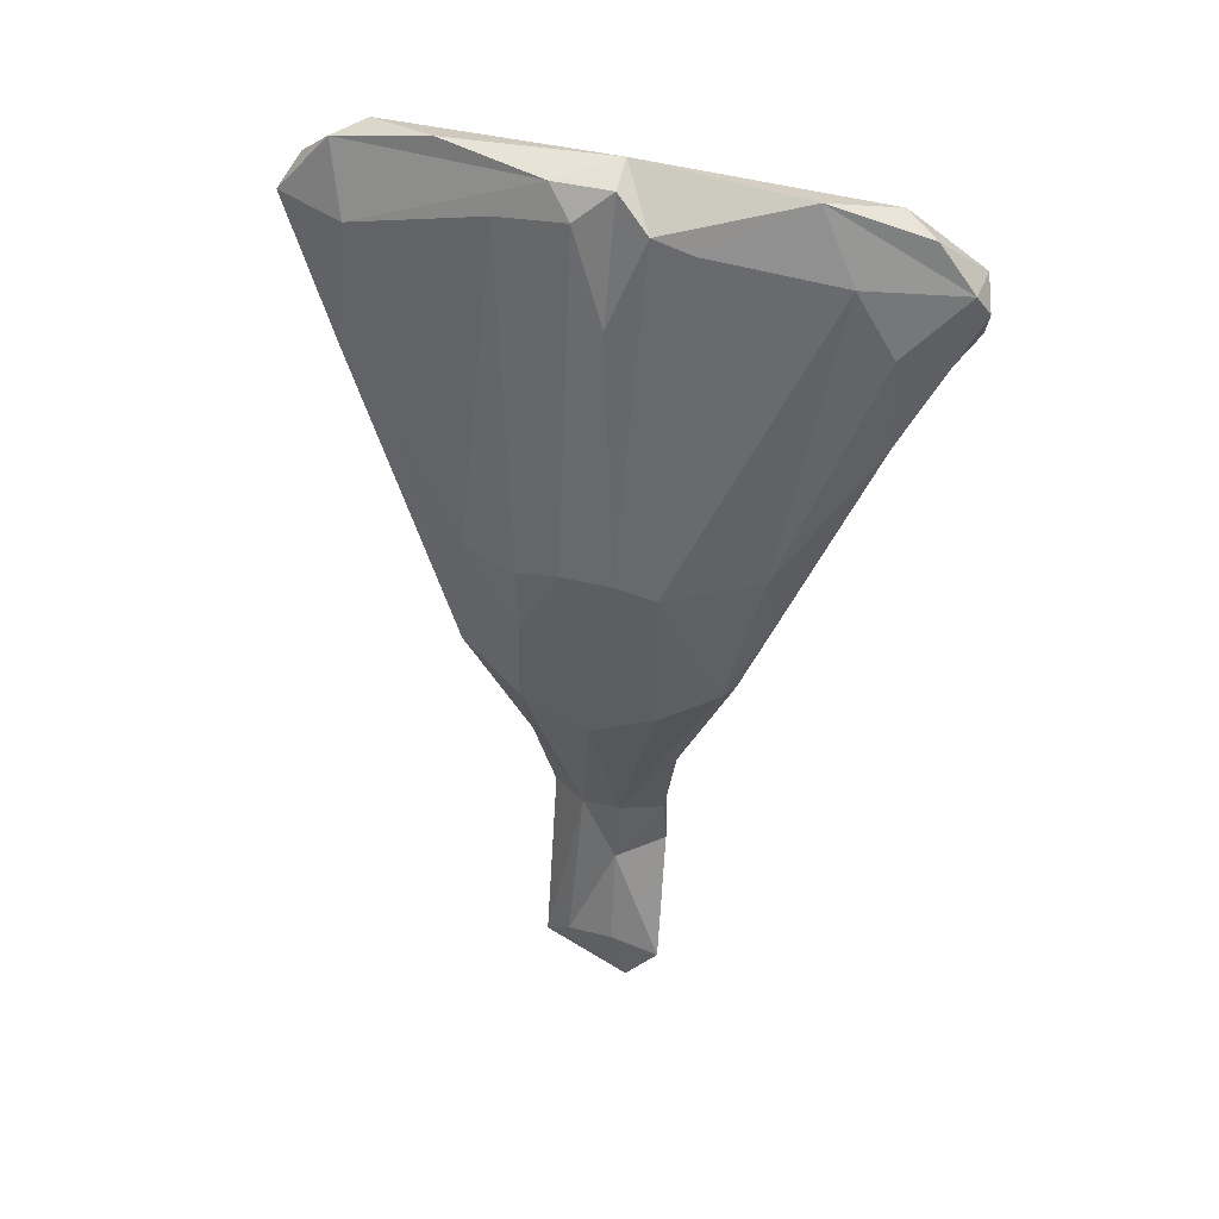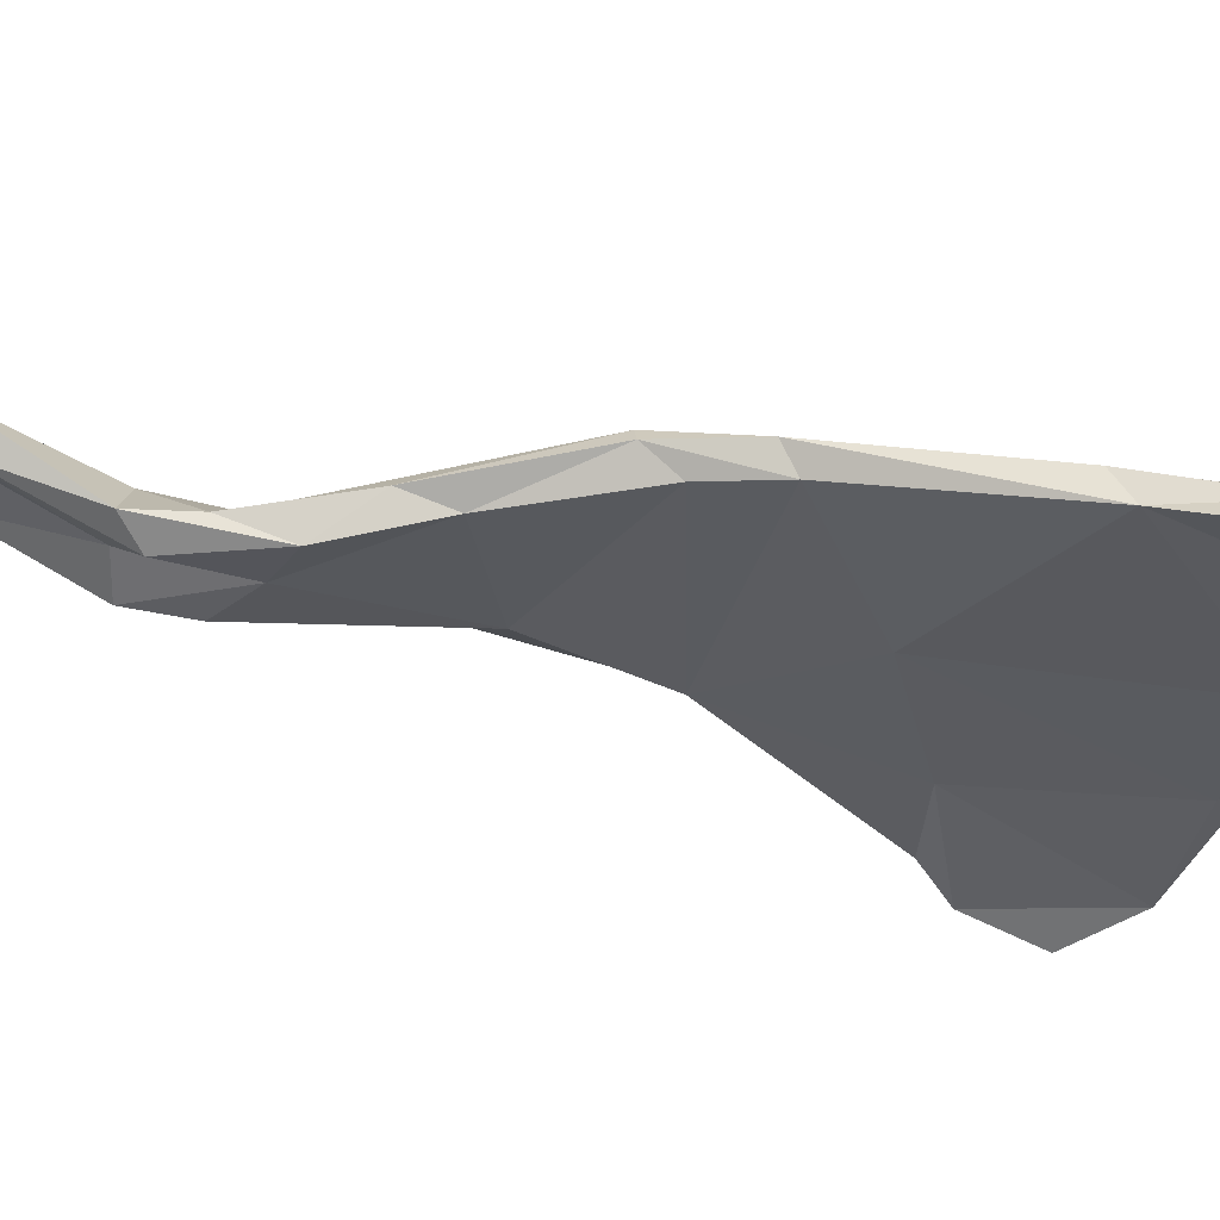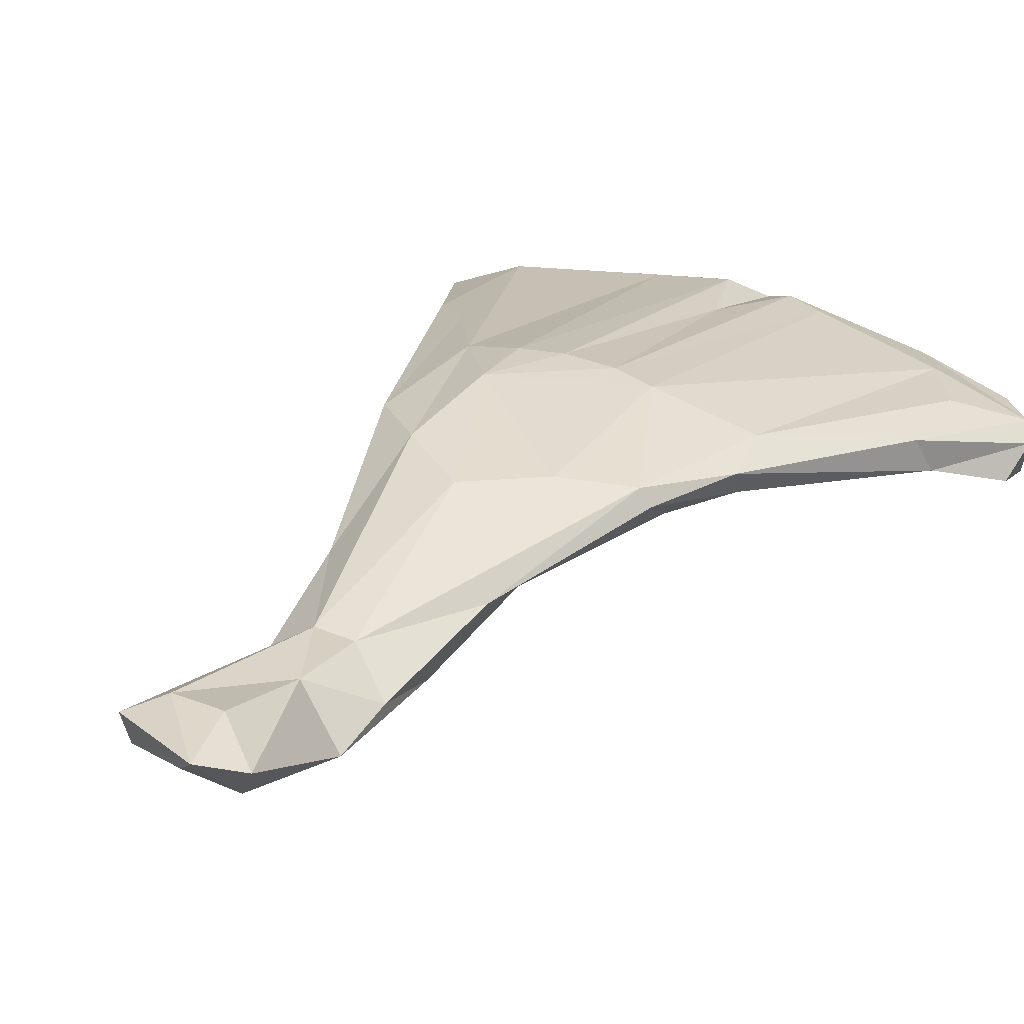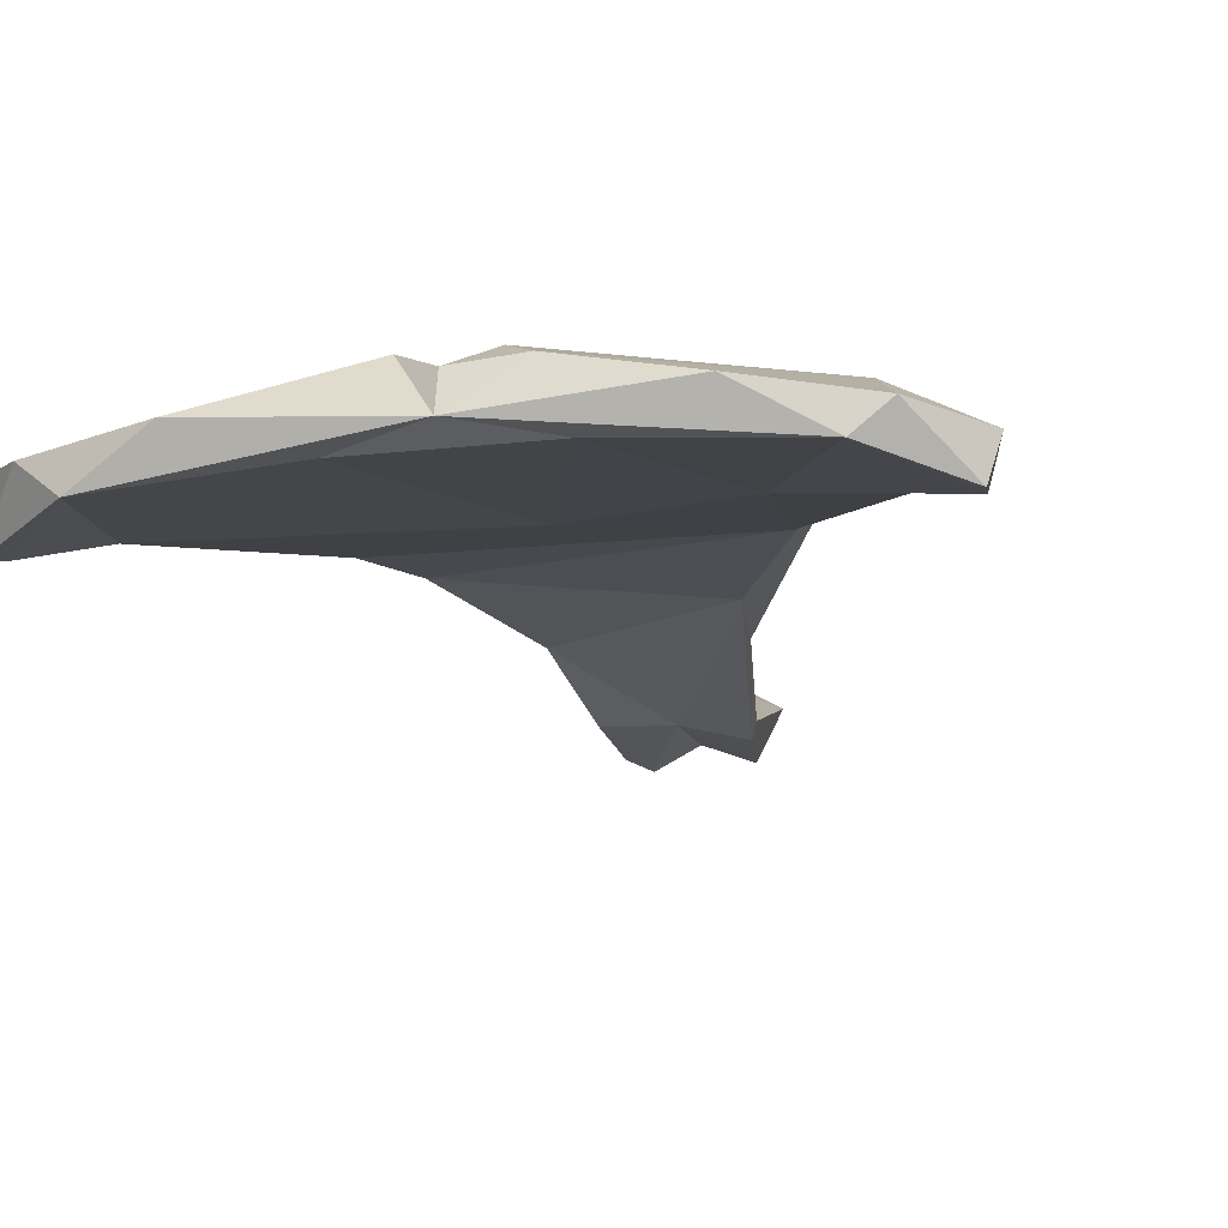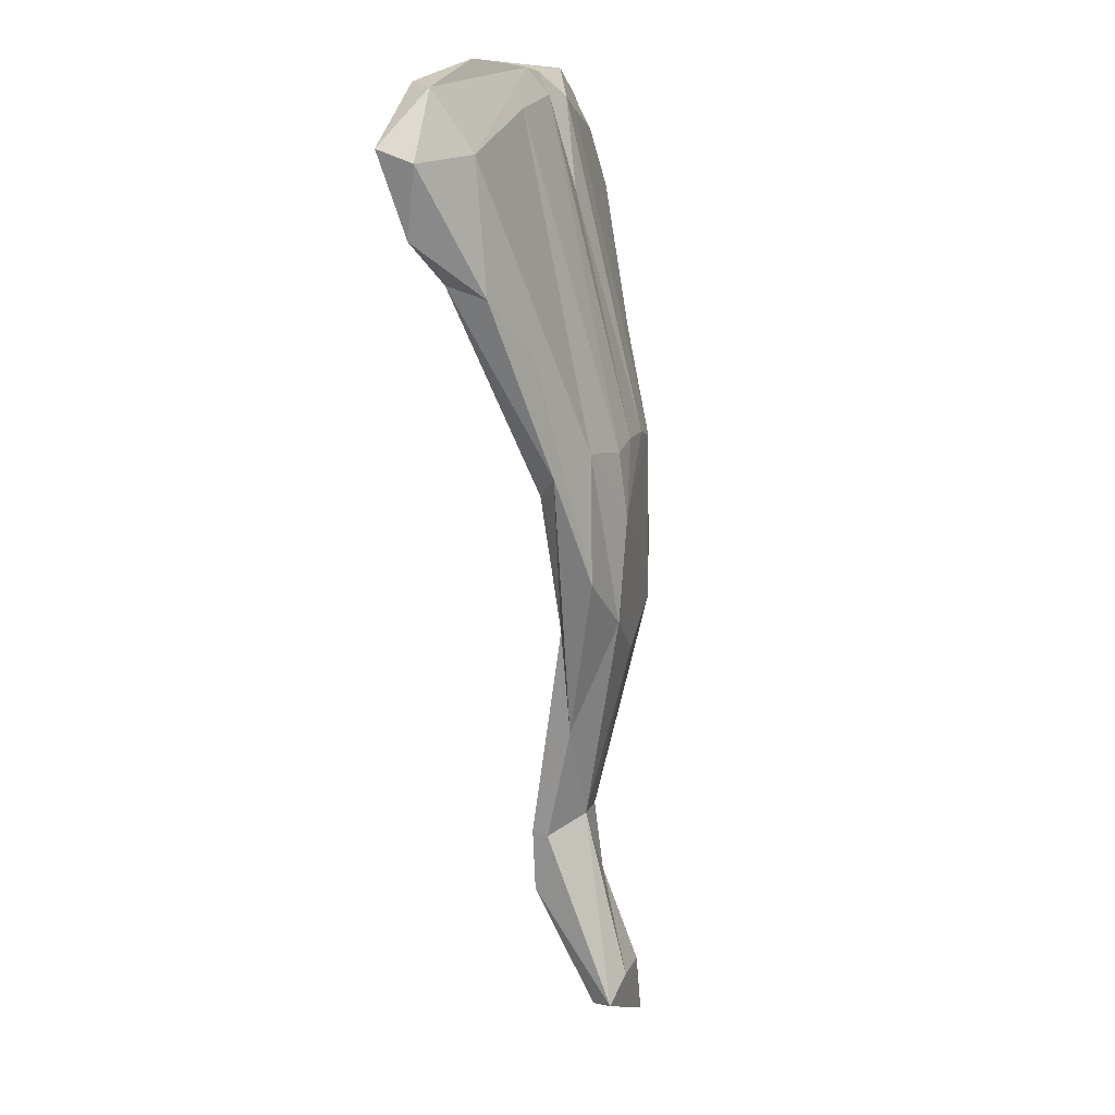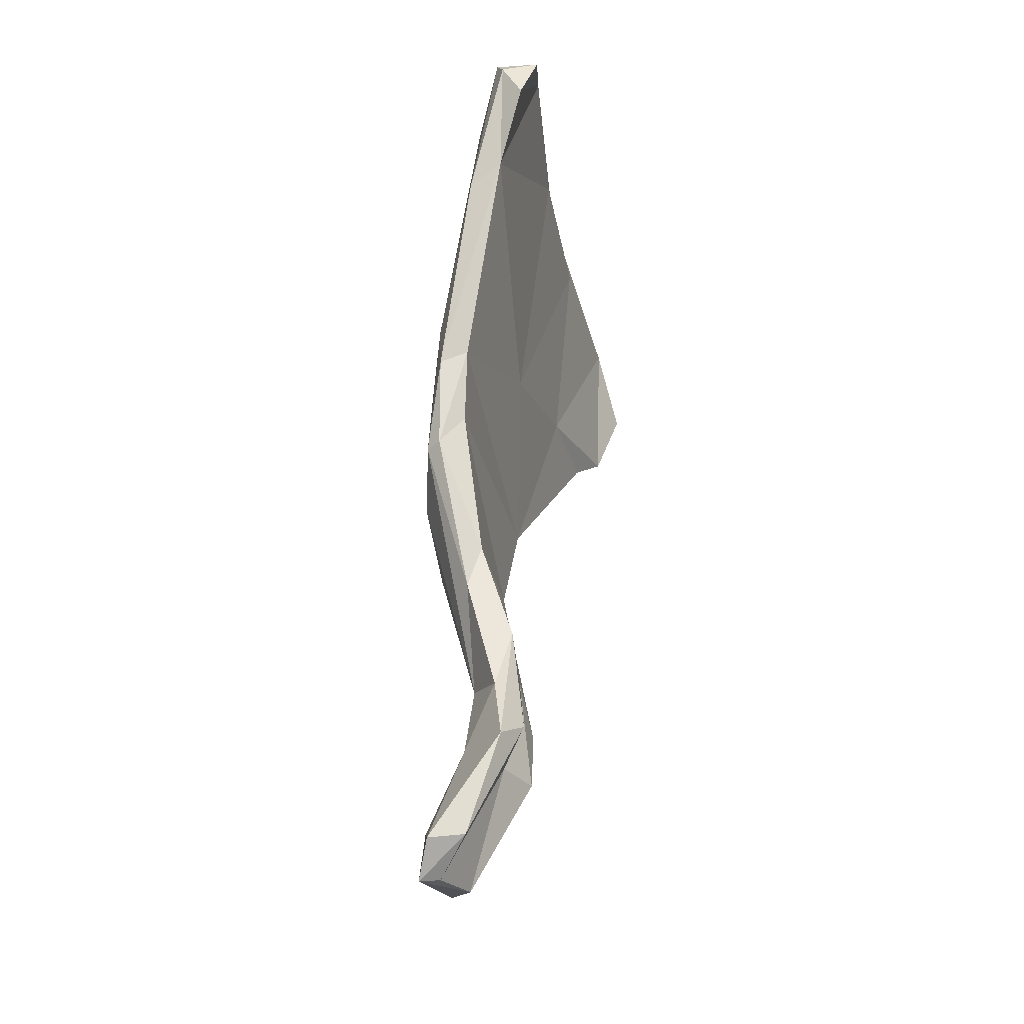
<metadata>
{"format":"obj","ext":"obj","renderer":"f3d","projection":"perspective","resolution":1024,"background":"white","views":[{"elev":49.7,"azim":15.0,"up":"+Y"},{"elev":-31.5,"azim":78.3,"up":"+Z"},{"elev":32.5,"azim":30.6,"up":"+Z"},{"elev":-19.1,"azim":-168.5,"up":"+Z"},{"elev":11.0,"azim":-75.1,"up":"+Y"},{"elev":-42.8,"azim":101.1,"up":"+Y"}]}
</metadata>
<code>
g default
v 0.04598 1.731 0.3374
v 0.01511 1.659 0.3598
v -0.02769 1.66 0.3562
v -0.03512 1.695 0.3347
v 0.05944 1.74 0.3299
v 0.03756 1.746 0.3318
v 0.05209 1.741 0.3236
v -0.03665 1.746 0.332
v -0.05889 1.74 0.3297
v -0.05237 1.741 0.3237
v 0.01544 1.619 0.36
v 0.05911 1.699 0.3327
v 0.03855 1.649 0.3521
v -0.0396 1.656 0.3509
v -0.05918 1.699 0.3326
v -0.01541 1.619 0.36
v 0.0371 1.653 0.3455
v 0.03004 1.636 0.3474
v 0.03129 1.628 0.3535
v -0.02892 1.63 0.3569
v 0.05646 1.696 0.3411
v 0.06871 1.727 0.3209
v -0.05663 1.696 0.3411
v -0.07096 1.724 0.33
v -0.06866 1.727 0.3209
v -0.04338 1.682 0.3476
v 0.00434 1.569 0.3495
v 0.01373 1.564 0.3426
v -0.01883 1.617 0.3471
v -0.01634 1.592 0.3486
v -0.01221 1.566 0.3383
v 0.01414 1.549 0.3411
v 0.00781 1.555 0.3368
v 0.0132 1.578 0.3385
v 0.01716 1.603 0.3454
v -0.01298 1.565 0.3422
v 0.00414 1.552 0.3517
v 0.00544 1.529 0.36
v -0.01159 1.523 0.3574
v -0.00431 1.569 0.3495
v -0.00536 1.529 0.3598
v -5e-05 1.746 0.3288
v 0.01723 1.739 0.327
v -0.0173 1.74 0.3268
v 0.01778 1.592 0.3487
v 0.00762 1.739 0.3413
v 0.00573 1.661 0.3602
v -0.00571 1.661 0.3602
v 0.02881 1.628 0.357
v 0.03616 1.663 0.353
v 0.0679 1.73 0.3319
v 0.05515 1.717 0.3393
v -0.05452 1.726 0.3379
v -0.01282 1.745 0.3374
v 0.07083 1.724 0.3298
v -0.01422 1.643 0.3615
v 0.01633 1.736 0.341
v -0.00759 1.739 0.3413
v -0.01511 1.659 0.3598
v 0.01636 1.521 0.357
v 0.01201 1.524 0.3493
v 0.00527 1.517 0.3563
v 0.00918 1.515 0.3603
v -0.0673 1.708 0.3273
v -5e-05 1.61 0.3593
v -5e-05 1.549 0.3431
v -5e-05 1.574 0.3393
v -0.00883 1.522 0.3526
v -0.01061 1.551 0.3385
v -5e-05 1.717 0.3456
v -5e-05 1.744 0.3366
v 0.06976 1.715 0.3251
v -0.02353 1.736 0.3396
v -5e-05 1.678 0.3389
v -0.03245 1.651 0.3459
g Musculos_Cabeza_1:Procerus:Procerus
f 3 53 26
f 7 6 5
f 10 9 8
f 27 49 11
f 19 18 17
f 13 12 21
f 15 14 23
f 28 45 27
f 30 40 16
f 75 29 14
f 31 36 30
f 33 34 32
f 31 69 36
f 36 40 30
f 41 40 39
f 7 42 6
f 2 11 49
f 45 35 19
f 70 58 48
f 45 34 35
f 28 34 45
f 22 5 51
f 25 24 9
f 14 26 23
f 50 52 1
f 53 9 24
f 6 42 46
f 54 53 73
f 42 8 54
f 56 3 16
f 51 52 21
f 24 23 53
f 22 51 55
f 56 2 47
f 64 4 15
f 47 2 57
f 48 58 59
f 63 62 61
f 15 23 64
f 56 11 2
f 66 61 62
f 67 35 34
f 69 66 68
f 25 10 64
f 42 10 8
f 19 13 49
f 27 45 49
f 14 30 20
f 6 51 5
f 40 27 65
f 71 58 70
f 71 70 46
f 12 72 55
f 51 6 1
f 9 53 54
f 32 34 28
f 59 3 56
f 35 18 19
f 38 60 37
f 39 63 41
f 20 3 26
f 6 46 57
f 46 47 57
f 40 36 39
f 23 26 53
f 67 66 69
f 67 33 66
f 9 54 8
f 74 12 17
f 17 18 75
f 74 75 4
f 59 58 73
f 68 39 69
f 17 13 19
f 66 33 61
f 61 33 32
f 27 37 28
f 7 43 42
f 21 12 55
f 50 21 52
f 35 67 29
f 74 43 12
f 74 4 44
f 24 64 23
f 16 3 20
f 55 51 21
f 40 37 27
f 71 54 58
f 63 61 60
f 13 17 12
f 75 15 4
f 52 51 1
f 65 27 11
f 65 56 16
f 65 16 40
f 29 75 18
f 22 72 7
f 7 72 12
f 42 54 71
f 42 71 46
f 61 32 60
f 68 63 39
f 42 44 10
f 48 56 47
f 57 2 1
f 6 57 1
f 42 43 44
f 48 59 56
f 20 30 16
f 41 38 37
f 74 17 75
f 14 20 26
f 29 67 31
f 47 46 70
f 74 44 43
f 50 2 49
f 18 35 29
f 63 60 38
f 72 22 55
f 25 64 24
f 22 7 5
f 10 25 9
f 60 32 37
f 37 32 28
f 54 73 58
f 36 69 39
f 56 65 11
f 14 29 30
f 30 29 31
f 70 48 47
f 68 66 62
f 68 62 63
f 67 34 33
f 67 69 31
f 13 21 50
f 37 40 41
f 59 73 3
f 45 19 49
f 43 7 12
f 10 4 64
f 44 4 10
f 41 63 38
f 75 14 15
f 49 13 50
f 2 50 1
f 3 73 53

</code>
